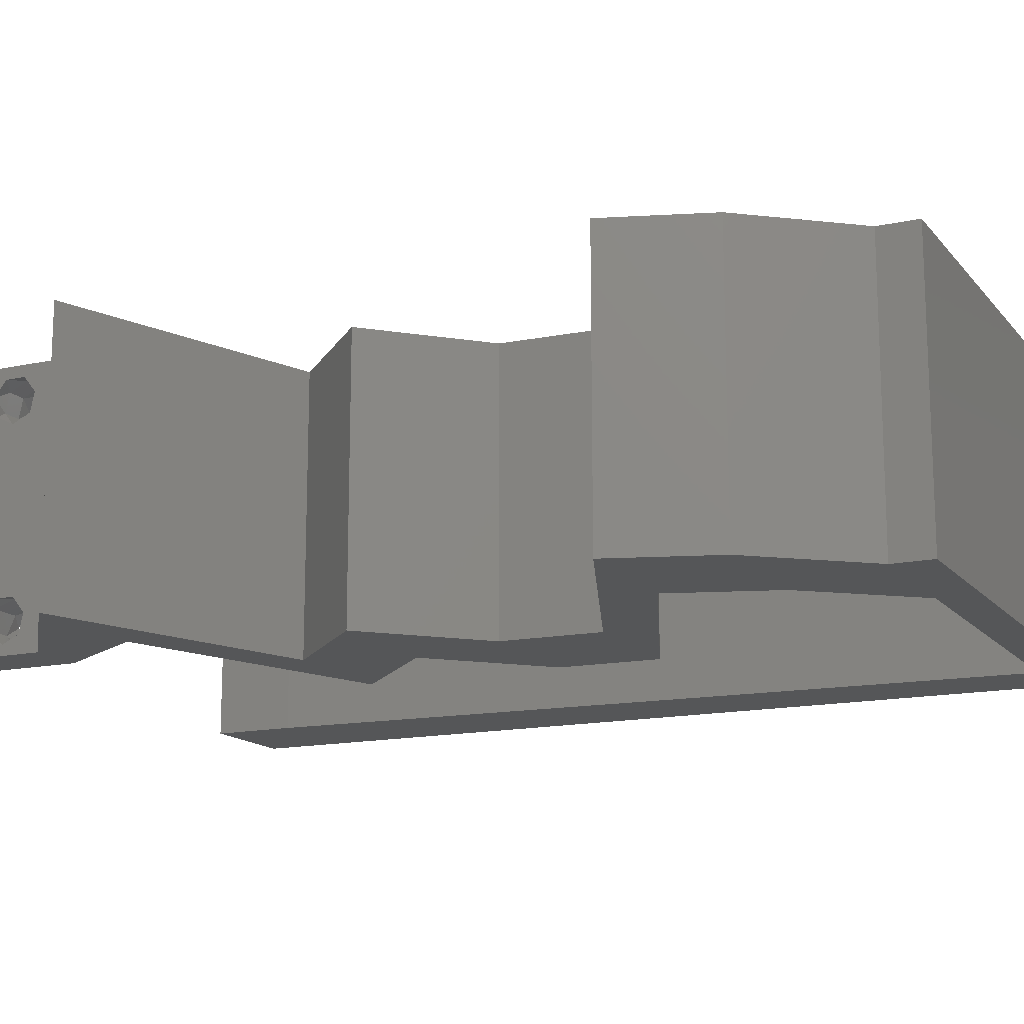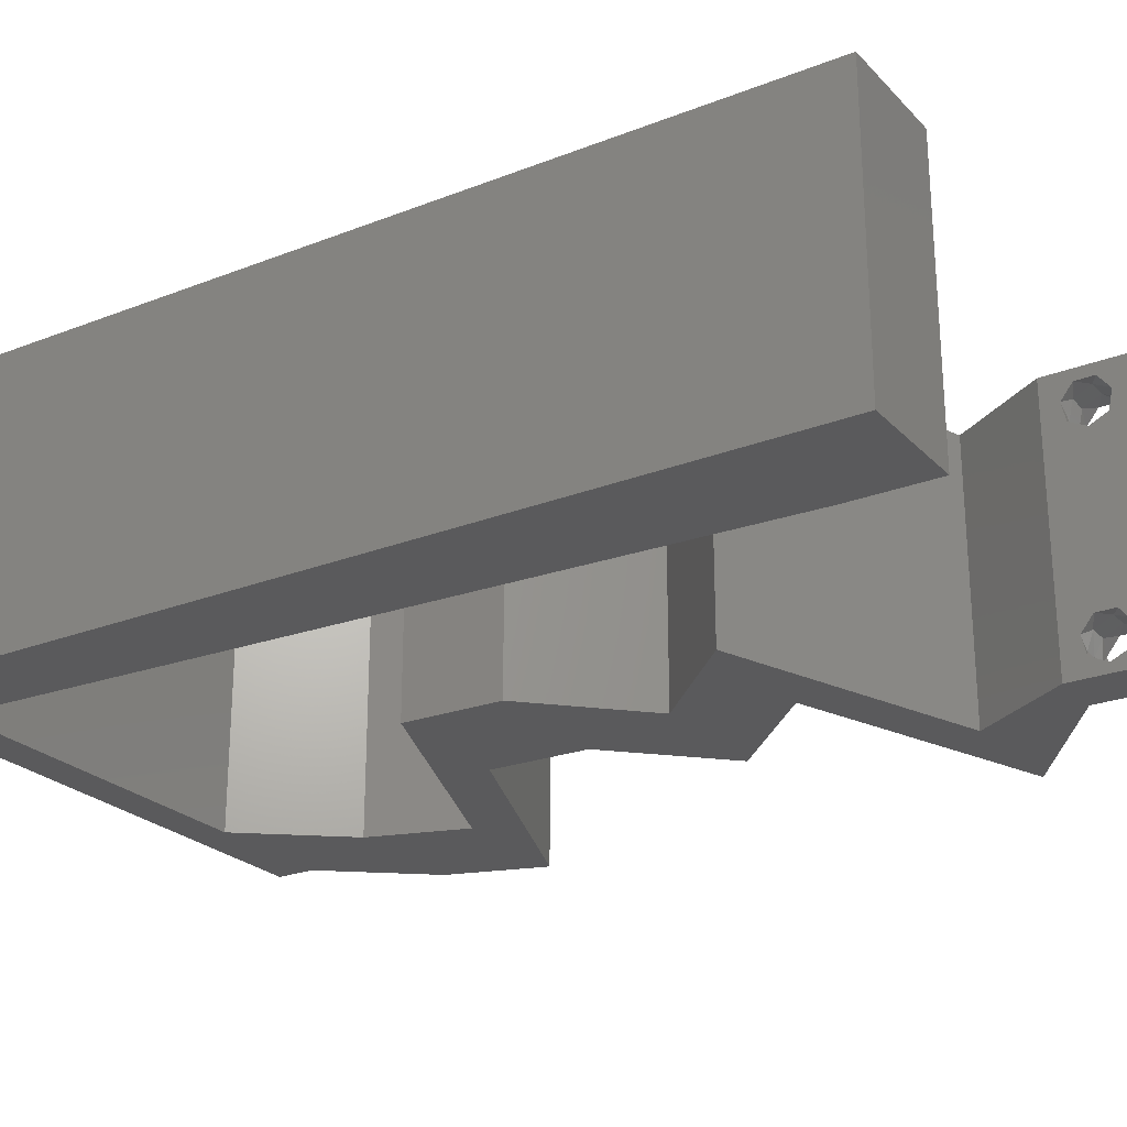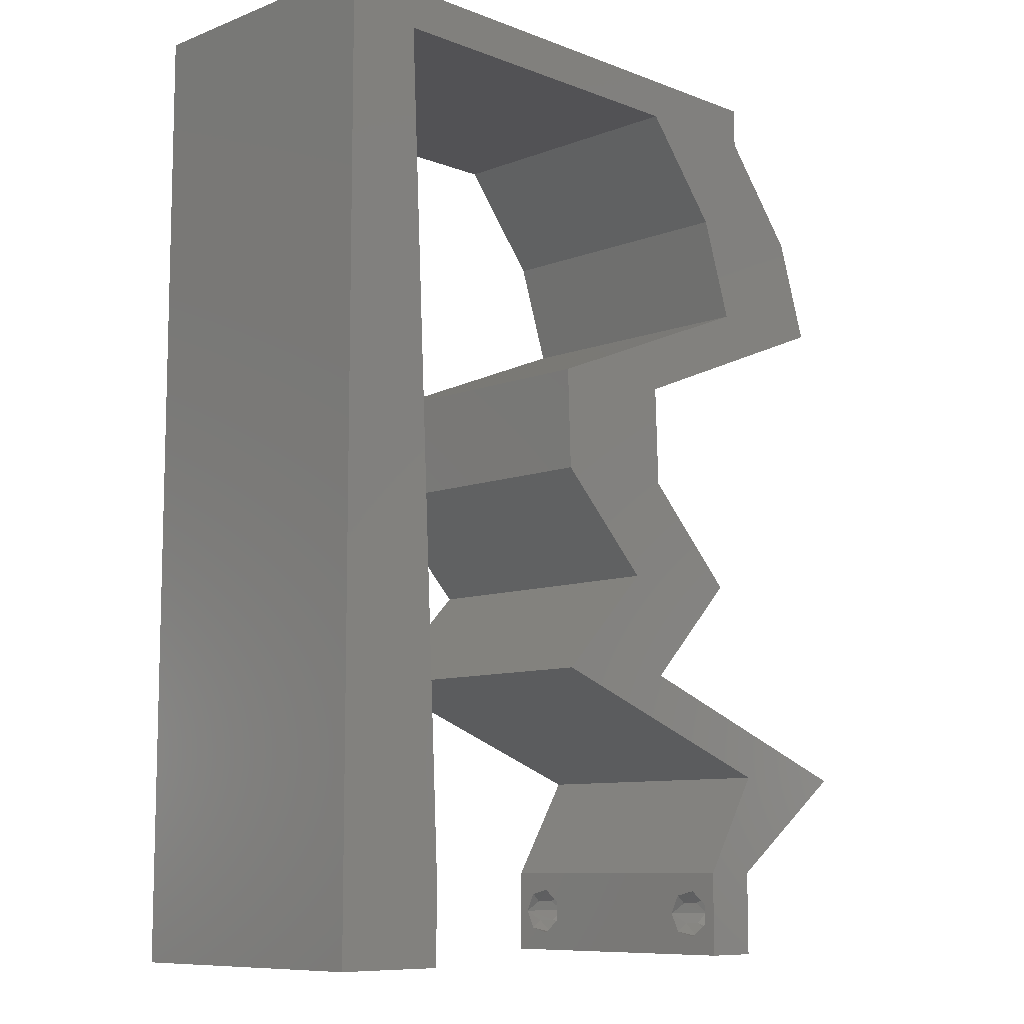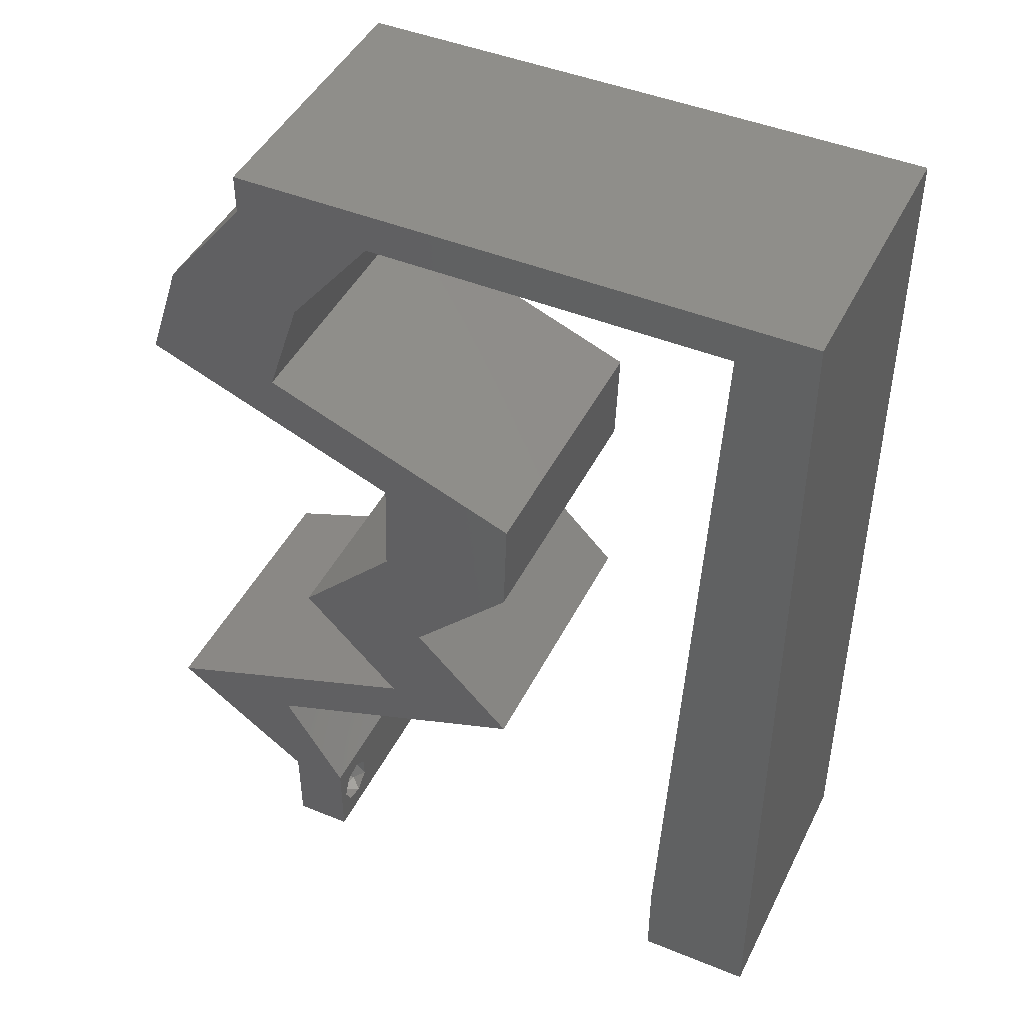
<metadata>
{"format":"stl","ext":"stl","renderer":"f3d","projection":"perspective","resolution":1024,"background":"white","views":[{"elev":-14.8,"azim":115.3,"up":"+Z"},{"elev":-24.7,"azim":-57.5,"up":"+Z"},{"elev":-9.3,"azim":-45.0,"up":"+Y"},{"elev":45.0,"azim":-154.7,"up":"+Y"}]}
</metadata>
<code>
# stl→obj: 260 verts, 524 faces
v 0.04 -0.006 0.01
v 0.04 -0.002262 0.003932
v 0.04 0 0.01
v 0.04 -0.003 0.0159
v 0.04 -0.001671 0.00134
v 0.04 0 0
v 0.04 -0.001343 0.002778
v 0.04 -0.004657 0.002778
v 0.04 -0.006 0
v 0.04 -0.004329 0.00134
v 0.04 -0.003 0.0007
v 0.04 -0.006 0.02
v 0.04 -0.004657 0.01798
v 0.04 -0.003738 0.01913
v 0.04 -0.001343 0.01798
v 0.04 0 0.02
v 0.04 -0.002262 0.01913
v 0.04 -0.001671 0.01654
v 0.04 -0.004329 0.01654
v 0.04 -0.003738 0.003932
v 0.036 -0.006 0.01
v 0.036 0 0.01
v 0.036 -0.002262 0.003932
v 0.036 -0.003 0.0159
v 0.036 -0.001343 0.002778
v 0.036 0 0
v 0.036 -0.001671 0.00134
v 0.036 -0.004329 0.00134
v 0.036 -0.006 0
v 0.036 -0.004657 0.002778
v 0.036 -0.003 0.0007
v 0.036 -0.003738 0.01913
v 0.036 -0.004657 0.01798
v 0.036 -0.006 0.02
v 0.036 0 0.02
v 0.036 -0.001343 0.01798
v 0.036 -0.002262 0.01913
v 0.036 -0.004329 0.01654
v 0.036 -0.001671 0.01654
v 0.036 -0.003738 0.003932
v 0.03 0.06 0.02
v 0.03052 0.05722 0.02
v 0.03536 0.0569 0.02
v 0.0363 0.05007 0.02
v 0.04 0.05722 0.02
v 0.008 0 0.02
v 0 0 0.02
v 0.004 -0.003 0.02
v 0 -0.006 0.02
v 0.008 -0.006 0.02
v 0.03866 0.04291 0.02
v 0.04211 0.04513 0.02
v 0.003869 0.005861 0.02
v 0.04578 0.05007 0.02
v 0.04492 0.003576 0.02
v 0.04057 0.002922 0.02
v 0.03034 0.02861 0.02
v 0.0279 0.02146 0.02
v 0.03738 0.02146 0.02
v 0.0301 0.03576 0.02
v 0.02548 0.03218 0.02
v 0.006952 0.02289 0.02
v 0 0.024 0.02
v 0.003607 0.01758 0.02
v 0.007476 0.01144 0.02
v 0 0.012 0.02
v 0.04037 0.007152 0.02
v 0.02062 0.03576 0.02
v 0.02086 0.02861 0.02
v 0.038 -0.003 0.02
v 0.04814 0.04291 0.02
v 0.02 0.06 0.02
v 0.01 0.06 0.02
v 0.01376 0.05722 0.02
v 0 0.048 0.02
v 0.00538 0.05722 0.02
v 0 0.06 0.02
v 0.04 0.06 0.02
v 0.03912 0.03934 0.02
v 0.02964 0.03934 0.02
v 0.03037 0.0143 0.02
v 0.02089 0.0143 0.02
v 0.03063 0.01073 0.02
v 0.04011 0.01073 0.02
v 0.04985 0.007152 0.02
v 0.02214 0.05722 0.02
v 0.005904 0.04577 0.02
v 0 0.036 0.02
v 0.006428 0.03433 0.02
v 0 -0.006 0.01
v 0 -0.003 0.015
v 0 0 0.01
v 0 -0.006 0
v 0 -0.003 0.005
v 0 0 0
v 0.004 -0.006 0.015
v 0.008 -0.006 0.01
v 0.004 -0.006 0.005
v 0.008 -0.006 0
v 0 0.009 0.0114
v 0 0.06 0
v 0 0.051 0.0086
v 0 0.06 0.01
v 0 0.048 0
v 0 0.0415 0.009767
v 0 0.03 0.01
v 0 0.036 0
v 0 0.0185 0.01023
v 0 0.024 0
v 0 0.012 0
v 0 0.005337 0.005128
v 0 0.05466 0.01487
v 0.03 0.06 0
v 0.03536 0.0569 0
v 0.03052 0.05722 0
v 0.0363 0.05007 0
v 0.04 0.05722 0
v 0.008 0 0
v 0.004 -0.003 0
v 0.04211 0.04513 0
v 0.03866 0.04291 0
v 0.003869 0.005861 0
v 0.04578 0.05007 0
v 0.04057 0.002922 0
v 0.04492 0.003576 0
v 0.03034 0.02861 0
v 0.03738 0.02146 0
v 0.0279 0.02146 0
v 0.02548 0.03218 0
v 0.0301 0.03576 0
v 0.006952 0.02289 0
v 0.003607 0.01758 0
v 0.007476 0.01144 0
v 0.04037 0.007152 0
v 0.02062 0.03576 0
v 0.02086 0.02861 0
v 0.038 -0.003 0
v 0.04814 0.04291 0
v 0.02 0.06 0
v 0.01376 0.05722 0
v 0.01 0.06 0
v 0.00538 0.05722 0
v 0.04 0.06 0
v 0.03912 0.03934 0
v 0.02964 0.03934 0
v 0.03037 0.0143 0
v 0.02089 0.0143 0
v 0.03063 0.01073 0
v 0.04011 0.01073 0
v 0.04985 0.007152 0
v 0.02214 0.05722 0
v 0.005904 0.04577 0
v 0.006428 0.03433 0
v 0.008 0 0.01
v 0.008 -0.003 0.015
v 0.008 -0.003 0.005
v 0.015 0.06 0.01134
v 0.025 0.06 0.008977
v 0.006575 0.06 0.007337
v 0.03344 0.06 0.01273
v 0.04 0.06 0.01
v 0.03407 0.06 0.005945
v 0.005798 0.06 0.01422
v 0.04 0.05722 0.01
v 0.04289 0.05364 0.015
v 0.04578 0.05007 0.01
v 0.04289 0.05364 0.005
v 0.04814 0.04291 0.01
v 0.04696 0.04649 0.015
v 0.04696 0.04649 0.005
v 0.03707 0.03853 0.007573
v 0.0301 0.03576 0.01
v 0.0416 0.04032 0.01297
v 0.04325 0.04097 0.005397
v 0.03546 0.03789 0.01416
v 0.03022 0.03218 0.015
v 0.03034 0.02861 0.01
v 0.03022 0.03218 0.005
v 0.03386 0.02503 0.005
v 0.03386 0.02503 0.015
v 0.03738 0.02146 0.01
v 0.03387 0.01788 0.005
v 0.03387 0.01788 0.015
v 0.03037 0.0143 0.01
v 0.04985 0.007152 0.01
v 0.04246 0.009866 0.01221
v 0.03725 0.01178 0.007181
v 0.03604 0.01222 0.01403
v 0.04498 0.00894 0.005
v 0.03819 0.003576 0.015
v 0.04037 0.007152 0.01
v 0.03819 0.003576 0.005
v 0.02089 0.0143 0.01
v 0.02828 0.01159 0.01221
v 0.03349 0.00968 0.007181
v 0.03469 0.009236 0.01403
v 0.02576 0.01252 0.005
v 0.0244 0.01788 0.005
v 0.0244 0.01788 0.015
v 0.0279 0.02146 0.01
v 0.02438 0.02503 0.005
v 0.02438 0.02503 0.015
v 0.02086 0.02861 0.01
v 0.02074 0.03218 0.015
v 0.02062 0.03576 0.01
v 0.02074 0.03218 0.005
v 0.03168 0.04015 0.007573
v 0.03866 0.04291 0.01
v 0.02716 0.03835 0.01297
v 0.02551 0.0377 0.005397
v 0.03329 0.04079 0.01416
v 0.0363 0.05007 0.01
v 0.03748 0.04649 0.015
v 0.03748 0.04649 0.005
v 0.03341 0.05364 0.015
v 0.03052 0.05722 0.01
v 0.03341 0.05364 0.005
v 0.01795 0.05722 0.01248
v 0.02474 0.05722 0.01366
v 0.00538 0.05722 0.01
v 0.01117 0.05722 0.01366
v 0.02397 0.05722 0.006931
v 0.01193 0.05722 0.006931
v 0.01795 0.05722 0.005442
v 0.005773 0.04863 0.00829
v 0.007607 0.008591 0.00829
v 0.007192 0.01764 0.009702
v 0.006188 0.03957 0.009702
v 0.00669 0.02861 0.009922
v 0.00775 0.005458 0.015
v 0.0375 -0.003738 0.01607
v 0.03727 -0.002262 0.01607
v 0.03871 -0.002229 0.01608
v 0.03888 -0.003738 0.01607
v 0.03727 -0.004329 0.01866
v 0.03873 -0.003 0.0193
v 0.03875 -0.004329 0.01866
v 0.03727 -0.001671 0.01866
v 0.03875 -0.001671 0.01866
v 0.03725 -0.003 0.0193
v 0.03873 -0.001343 0.01722
v 0.03725 -0.001343 0.01722
v 0.03873 -0.004657 0.01722
v 0.03725 -0.004657 0.01722
v 0.0385 -0.002262 0.0008684
v 0.03873 -0.003738 0.0008684
v 0.03726 -0.003758 0.0008785
v 0.03712 -0.002262 0.0008684
v 0.03873 -0.003 0.0041
v 0.03727 -0.001671 0.00346
v 0.03875 -0.001671 0.00346
v 0.03725 -0.003 0.0041
v 0.03727 -0.004657 0.002022
v 0.03875 -0.004657 0.002022
v 0.03802 -0.004336 0.003451
v 0.03687 -0.004326 0.003464
v 0.03916 -0.004329 0.00346
v 0.03798 -0.00134 0.002033
v 0.03687 -0.001344 0.002017
v 0.03914 -0.001343 0.00202
f 1 2 3
f 3 4 1
f 5 6 7
f 8 9 10
f 10 9 11
f 11 6 5
f 12 13 14
f 15 16 17
f 12 17 16
f 14 17 12
f 9 6 11
f 7 6 3
f 3 16 18
f 18 16 15
f 1 19 12
f 19 13 12
f 1 9 8
f 18 4 3
f 4 19 1
f 3 2 7
f 20 1 8
f 20 2 1
f 21 22 23
f 24 22 21
f 25 26 27
f 28 29 30
f 31 29 28
f 27 26 31
f 32 33 34
f 35 36 37
f 37 34 35
f 34 33 38
f 32 34 37
f 35 39 36
f 26 29 31
f 25 22 26
f 34 38 21
f 22 39 35
f 29 21 30
f 21 38 24
f 24 39 22
f 30 21 40
f 40 21 23
f 23 22 25
f 41 42 43
f 44 45 43
f 46 47 48
f 49 50 48
f 44 51 52
f 47 46 53
f 54 44 52
f 16 55 56
f 57 58 59
f 57 60 61
f 62 63 64
f 65 66 53
f 55 67 56
f 68 69 61
f 34 12 70
f 66 65 64
f 16 35 70
f 71 54 52
f 50 46 48
f 47 49 48
f 66 47 53
f 12 16 70
f 35 34 70
f 67 35 56
f 46 65 53
f 63 66 64
f 72 73 74
f 65 62 64
f 75 76 77
f 76 73 77
f 45 78 43
f 78 41 43
f 45 44 54
f 79 71 52
f 68 60 80
f 60 68 61
f 60 79 80
f 69 58 57
f 69 57 61
f 58 81 59
f 81 58 82
f 83 81 82
f 84 81 83
f 85 84 67
f 55 85 67
f 35 16 56
f 84 83 67
f 79 51 80
f 51 79 52
f 42 44 43
f 42 41 86
f 76 75 87
f 73 76 74
f 88 63 89
f 89 63 62
f 75 88 87
f 87 88 89
f 41 72 86
f 86 72 74
f 90 91 92
f 47 91 49
f 93 94 95
f 92 94 90
f 49 91 90
f 92 91 47
f 90 94 93
f 95 94 92
f 50 96 97
f 90 96 49
f 93 98 90
f 97 98 99
f 49 96 50
f 97 96 90
f 99 98 93
f 90 98 97
f 47 100 92
f 101 102 103
f 104 102 101
f 66 100 47
f 105 106 88
f 107 106 105
f 107 105 104
f 108 106 109
f 88 106 63
f 109 106 107
f 63 108 66
f 75 105 88
f 110 108 109
f 63 106 108
f 95 111 110
f 77 112 75
f 75 102 105
f 110 100 108
f 110 111 100
f 75 112 102
f 108 100 66
f 105 102 104
f 103 112 77
f 92 111 95
f 100 111 92
f 102 112 103
f 113 114 115
f 116 114 117
f 118 119 95
f 93 119 99
f 116 120 121
f 95 122 118
f 123 120 116
f 6 124 125
f 126 127 128
f 126 129 130
f 131 132 109
f 133 122 110
f 125 124 134
f 135 129 136
f 29 137 9
f 110 132 133
f 6 137 26
f 138 120 123
f 95 119 93
f 99 119 118
f 110 122 95
f 9 137 6
f 26 137 29
f 134 124 26
f 118 122 133
f 109 132 110
f 139 140 141
f 133 132 131
f 104 101 142
f 142 101 141
f 117 114 143
f 143 114 113
f 116 117 123
f 144 120 138
f 145 130 135
f 130 129 135
f 145 144 130
f 136 126 128
f 136 129 126
f 127 146 128
f 146 147 128
f 148 147 146
f 148 146 149
f 150 134 149
f 125 134 150
f 26 124 6
f 149 134 148
f 121 144 145
f 121 120 144
f 115 114 116
f 151 113 115
f 142 152 104
f 141 140 142
f 107 153 109
f 153 131 109
f 104 152 107
f 152 153 107
f 139 113 151
f 151 140 139
f 154 155 97
f 50 155 46
f 118 156 99
f 97 156 154
f 46 155 154
f 97 155 50
f 99 156 97
f 154 156 118
f 141 157 139
f 41 158 72
f 157 158 139
f 72 158 157
f 141 159 157
f 41 160 158
f 139 158 113
f 72 157 73
f 101 159 141
f 103 159 101
f 78 160 41
f 161 160 78
f 158 162 113
f 157 163 73
f 160 162 158
f 159 163 157
f 113 162 143
f 143 162 161
f 77 163 103
f 73 163 77
f 103 163 159
f 161 162 160
f 161 78 45
f 164 161 45
f 117 143 161
f 117 161 164
f 45 165 164
f 166 165 54
f 164 167 117
f 123 167 166
f 54 165 45
f 164 165 166
f 117 167 123
f 166 167 164
f 168 169 71
f 54 169 166
f 138 170 168
f 166 170 123
f 71 169 54
f 166 169 168
f 123 170 138
f 168 170 166
f 144 171 130
f 130 171 172
f 71 173 168
f 79 173 71
f 168 174 138
f 172 175 60
f 138 174 144
f 60 175 79
f 173 174 168
f 172 171 175
f 171 174 173
f 144 174 171
f 171 173 175
f 175 173 79
f 57 176 60
f 172 176 177
f 130 178 126
f 177 178 172
f 60 176 172
f 177 176 57
f 172 178 130
f 126 178 177
f 126 179 127
f 59 180 57
f 57 180 177
f 181 180 59
f 180 179 177
f 181 179 180
f 177 179 126
f 127 179 181
f 127 182 146
f 81 183 59
f 59 183 181
f 184 183 81
f 184 182 183
f 183 182 181
f 181 182 127
f 146 182 184
f 185 186 85
f 85 186 84
f 146 187 149
f 184 187 146
f 84 188 81
f 149 189 150
f 81 188 184
f 150 189 185
f 187 189 149
f 186 189 187
f 84 186 188
f 185 189 186
f 186 187 188
f 188 187 184
f 3 185 55
f 3 125 185
f 185 85 55
f 55 16 3
f 185 125 150
f 6 125 3
f 1 12 34
f 21 1 34
f 29 9 1
f 29 1 21
f 35 190 22
f 191 190 67
f 134 192 191
f 22 192 26
f 67 190 35
f 22 190 191
f 26 192 134
f 191 192 22
f 193 194 82
f 82 194 83
f 134 195 148
f 191 195 134
f 83 196 67
f 148 197 147
f 67 196 191
f 147 197 193
f 195 197 148
f 194 197 195
f 83 194 196
f 193 197 194
f 194 195 196
f 196 195 191
f 147 198 128
f 58 199 82
f 82 199 193
f 200 199 58
f 199 198 193
f 200 198 199
f 128 198 200
f 193 198 147
f 128 201 136
f 69 202 58
f 58 202 200
f 203 202 69
f 202 201 200
f 203 201 202
f 200 201 128
f 136 201 203
f 68 204 69
f 203 204 205
f 136 206 135
f 205 206 203
f 69 204 203
f 205 204 68
f 203 206 136
f 135 206 205
f 145 207 121
f 121 207 208
f 68 209 205
f 80 209 68
f 205 210 135
f 208 211 51
f 135 210 145
f 51 211 80
f 209 210 205
f 208 207 211
f 207 210 209
f 145 210 207
f 207 209 211
f 211 209 80
f 212 213 44
f 51 213 208
f 208 214 121
f 116 214 212
f 44 213 51
f 208 213 212
f 212 214 208
f 121 214 116
f 44 215 212
f 216 215 42
f 212 217 116
f 115 217 216
f 42 215 44
f 212 215 216
f 216 217 212
f 116 217 115
f 74 218 86
f 42 219 216
f 220 221 76
f 216 222 115
f 142 223 220
f 218 223 224
f 224 222 218
f 76 221 74
f 86 219 42
f 115 222 151
f 140 223 142
f 221 223 218
f 218 222 219
f 151 224 140
f 218 219 86
f 74 221 218
f 151 222 224
f 224 223 140
f 219 222 216
f 220 223 221
f 87 225 76
f 220 225 142
f 118 226 154
f 142 225 152
f 133 226 118
f 131 227 133
f 152 228 153
f 62 229 89
f 228 229 153
f 131 229 227
f 89 229 228
f 227 229 62
f 153 229 131
f 65 227 62
f 89 228 87
f 65 230 226
f 65 226 227
f 228 225 87
f 46 230 65
f 152 225 228
f 227 226 133
f 154 230 46
f 226 230 154
f 76 225 220
f 4 24 231
f 24 4 232
f 232 4 233
f 4 231 234
f 235 236 237
f 236 238 239
f 238 236 240
f 236 235 240
f 238 241 239
f 241 238 242
f 243 235 237
f 235 243 244
f 241 242 233
f 242 232 233
f 243 231 244
f 231 243 234
f 17 14 236
f 37 36 238
f 33 32 235
f 236 14 237
f 17 236 239
f 235 32 240
f 37 238 240
f 14 13 237
f 15 17 239
f 32 37 240
f 238 36 242
f 36 39 242
f 33 235 244
f 18 15 241
f 231 38 244
f 38 33 244
f 241 15 239
f 13 19 243
f 13 243 237
f 39 24 232
f 39 232 242
f 18 241 233
f 243 19 234
f 24 38 231
f 19 4 234
f 4 18 233
f 31 11 245
f 11 31 246
f 246 31 247
f 31 245 248
f 249 250 251
f 250 249 252
f 246 253 254
f 249 255 252
f 253 246 247
f 252 255 256
f 255 249 257
f 248 258 259
f 245 258 248
f 254 253 255
f 2 20 249
f 23 25 250
f 28 30 253
f 2 249 251
f 23 250 252
f 7 2 251
f 8 10 254
f 40 23 252
f 10 11 246
f 10 246 254
f 251 250 258
f 245 5 260
f 258 245 260
f 254 255 257
f 255 253 256
f 28 253 247
f 253 30 256
f 249 20 257
f 8 254 257
f 40 252 256
f 250 25 259
f 7 251 260
f 11 5 245
f 258 250 259
f 27 31 248
f 251 258 260
f 27 248 259
f 30 40 256
f 20 8 257
f 25 27 259
f 5 7 260
f 31 28 247

</code>
